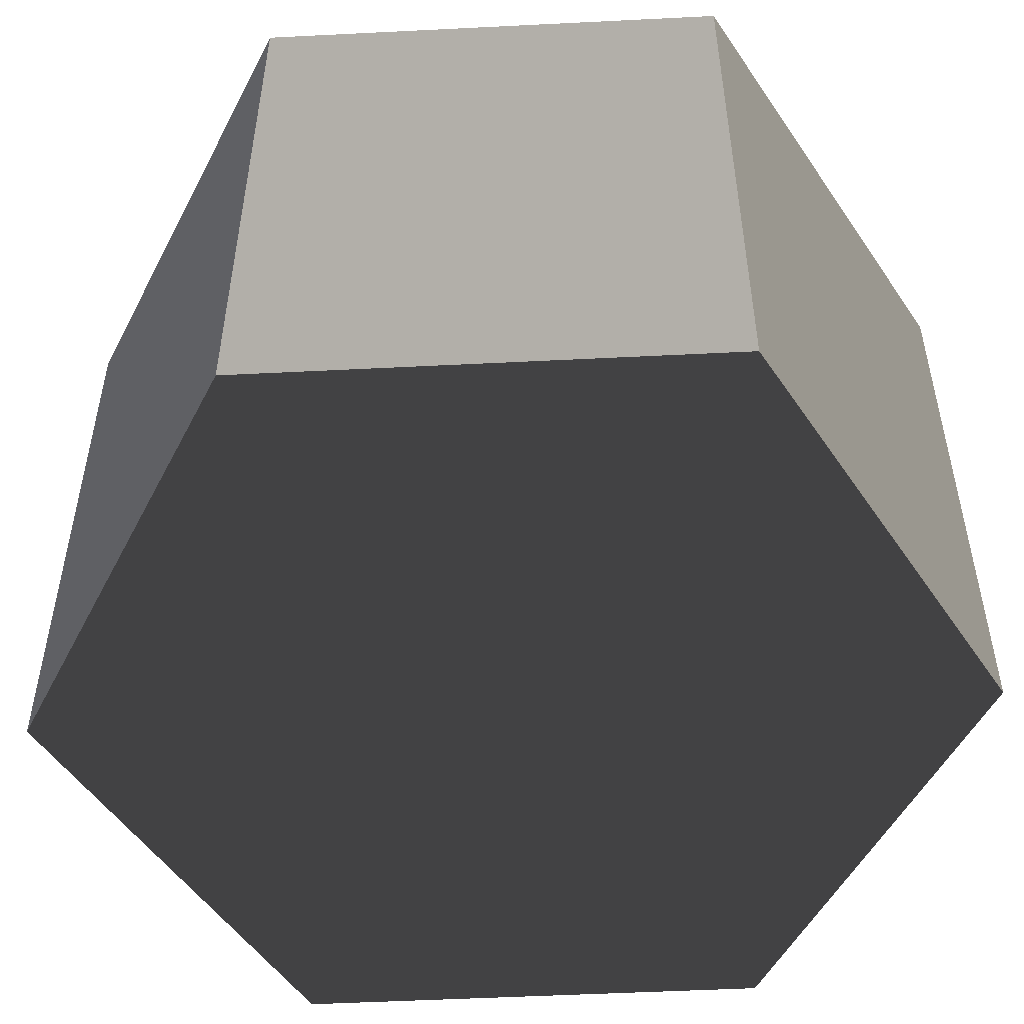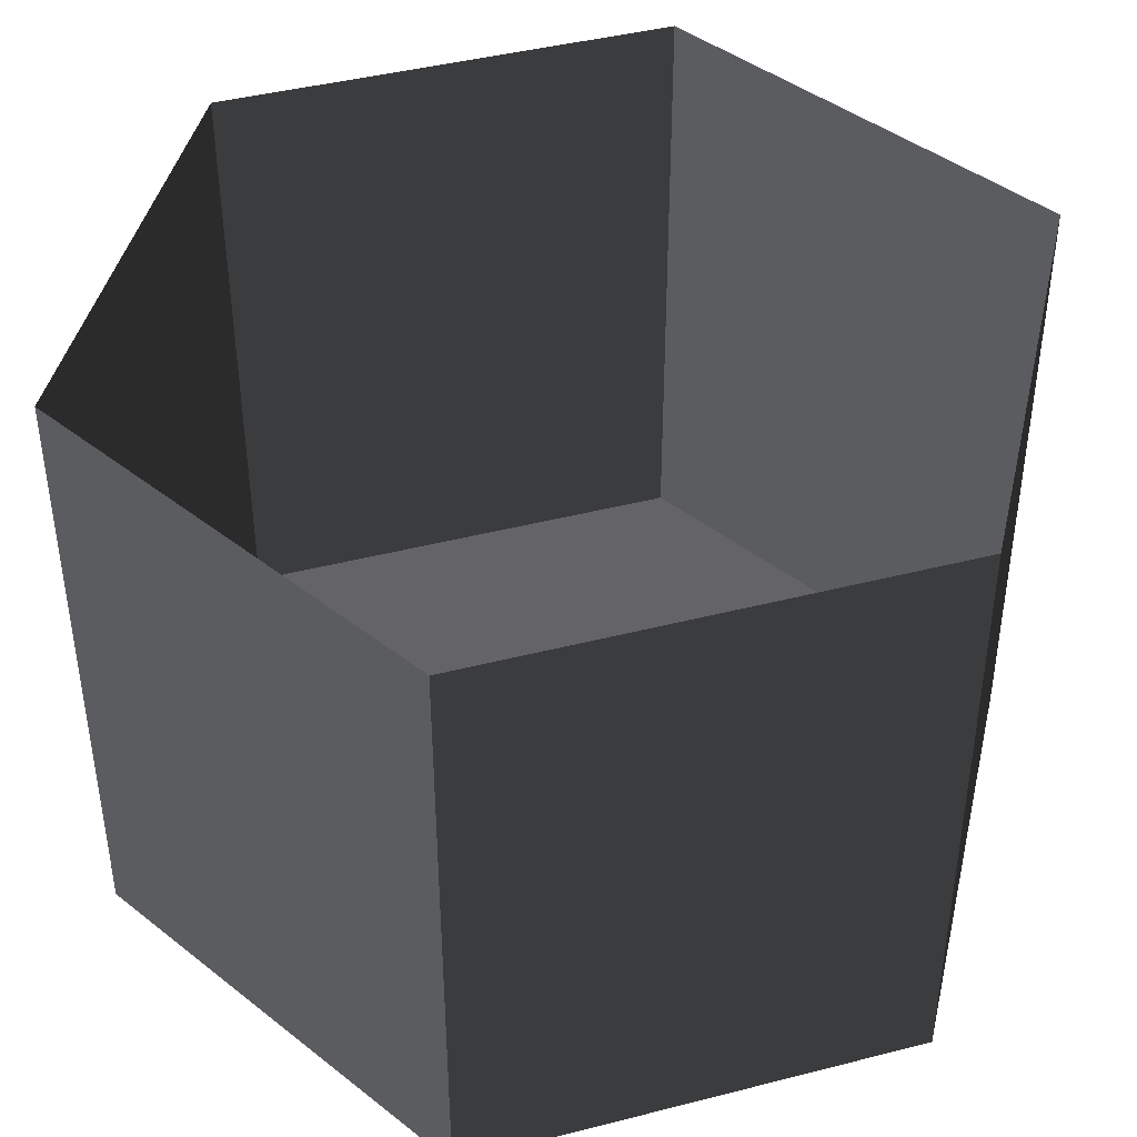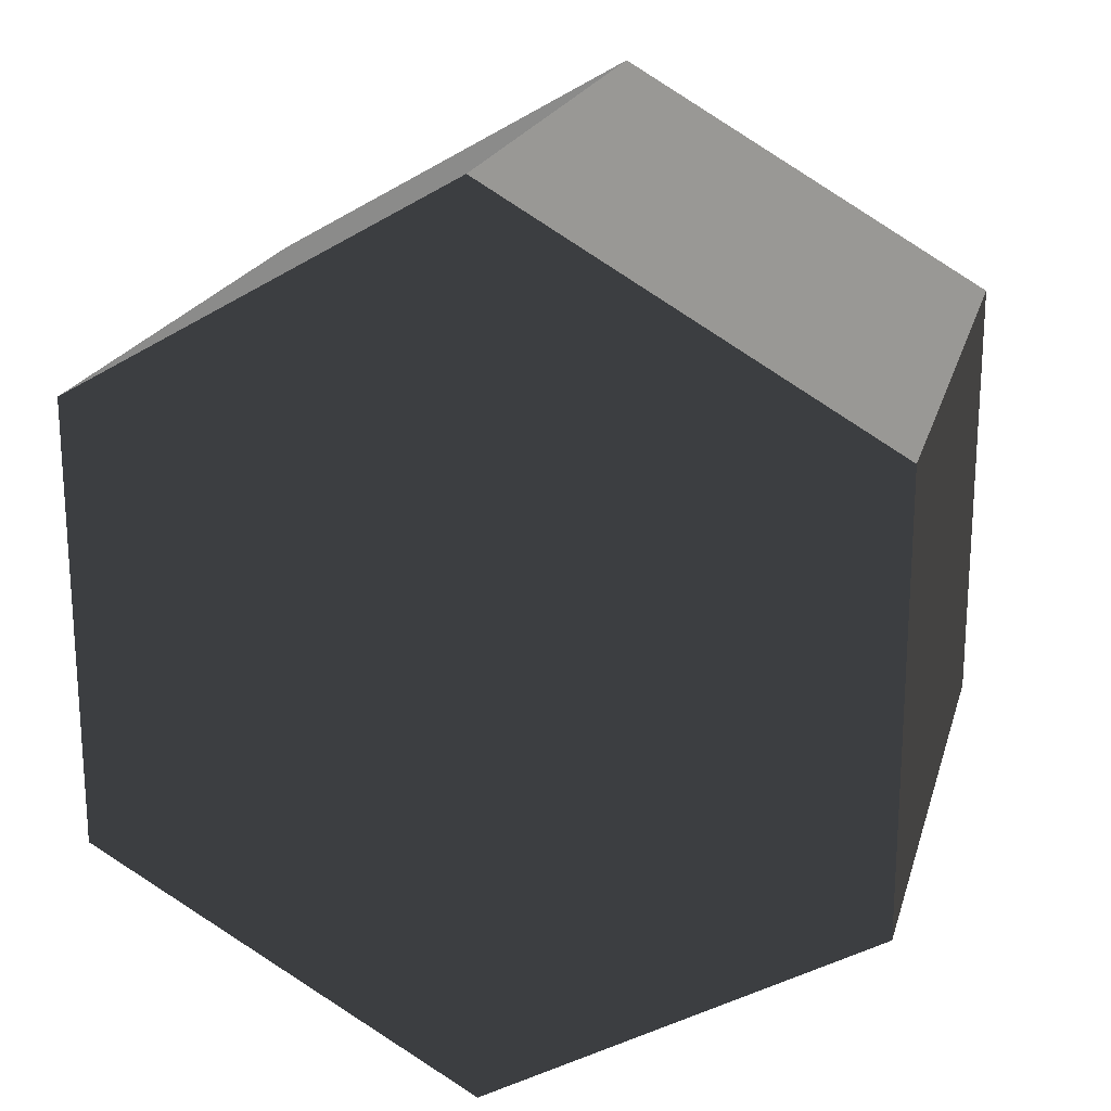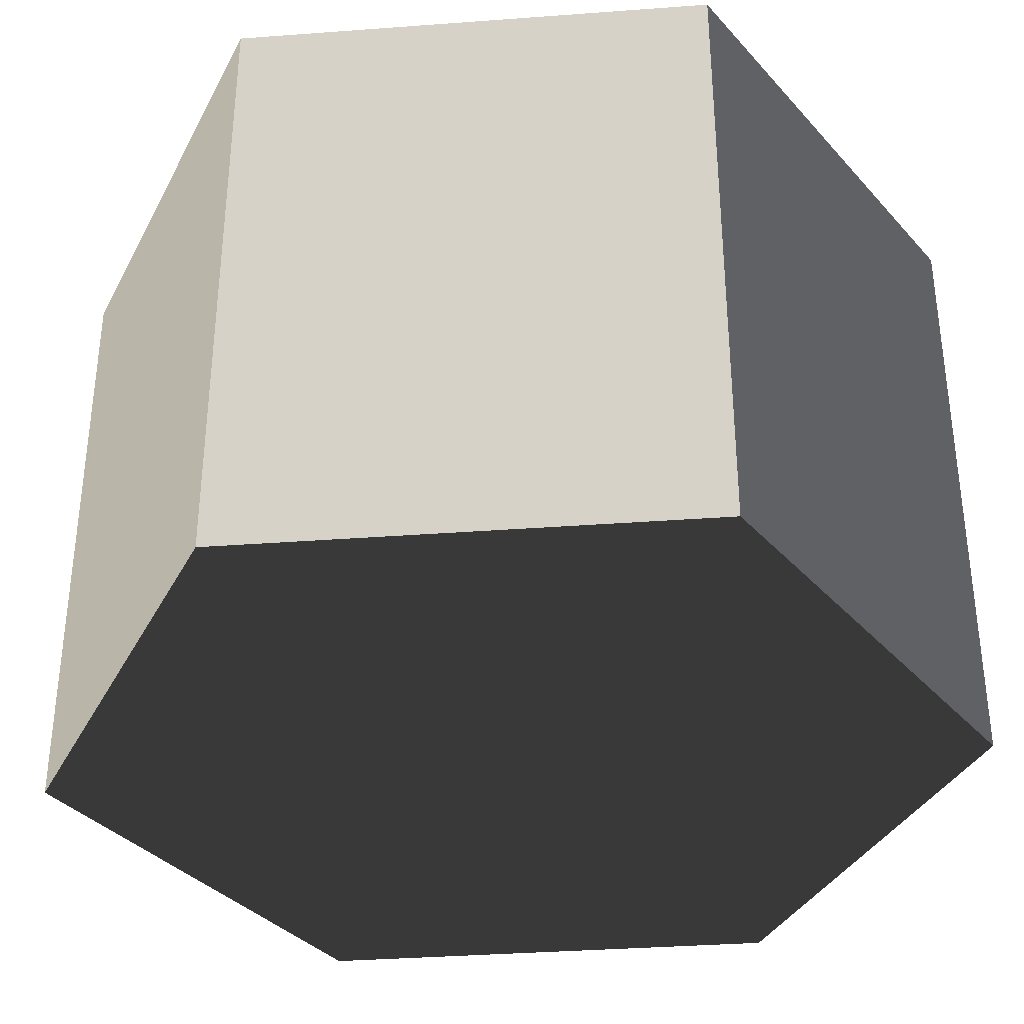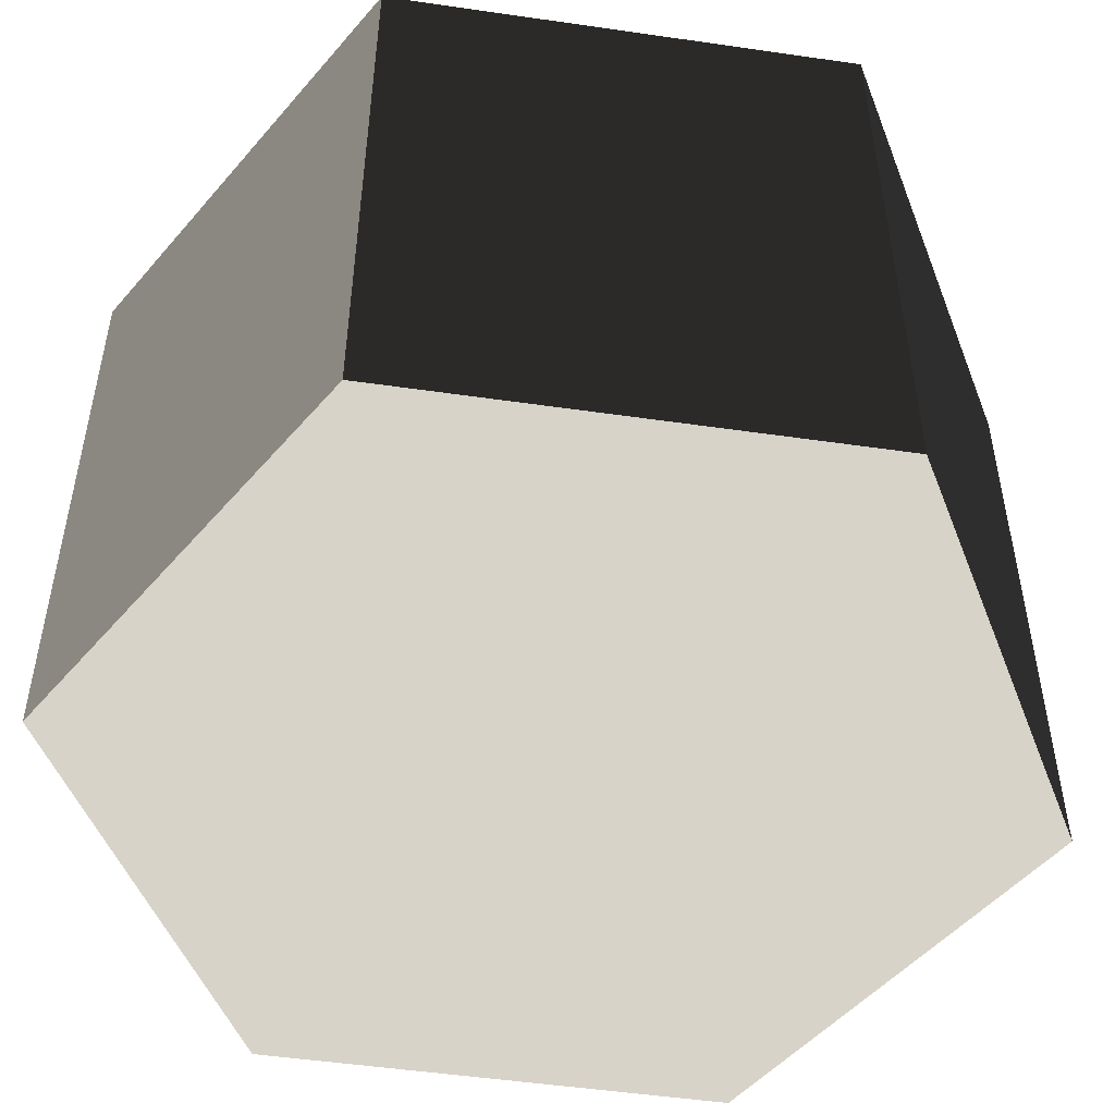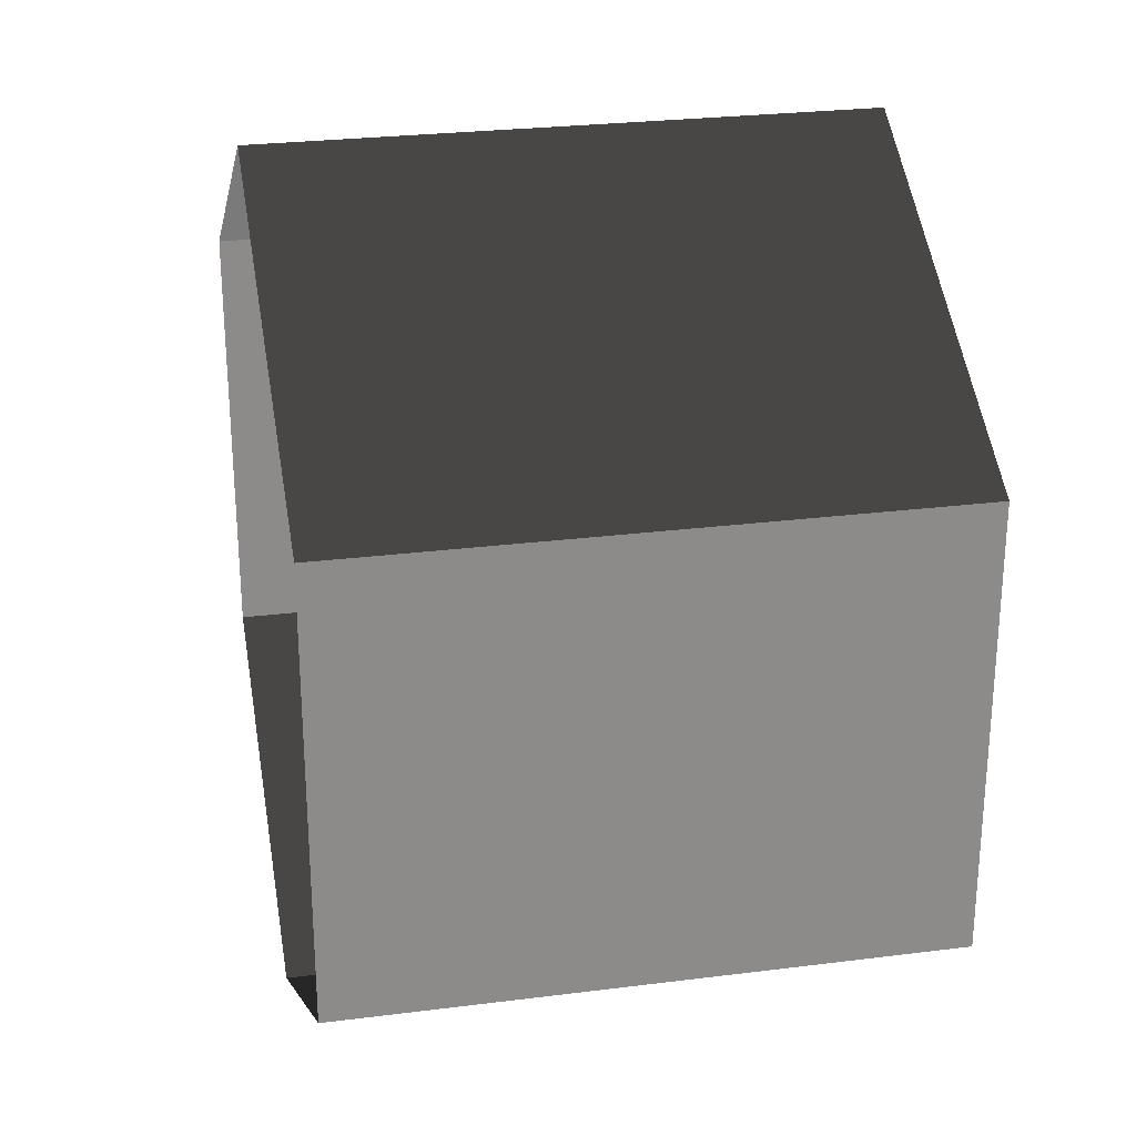
<metadata>
{"format":"obj","ext":"obj","renderer":"f3d","projection":"perspective","resolution":1024,"background":"white","views":[{"elev":-52.1,"azim":-146.9,"up":"+Z"},{"elev":42.8,"azim":133.0,"up":"+Z"},{"elev":20.3,"azim":-165.5,"up":"+Y"},{"elev":-35.8,"azim":95.6,"up":"+Z"},{"elev":-50.5,"azim":-39.0,"up":"+Z"},{"elev":26.6,"azim":78.8,"up":"+Y"}]}
</metadata>
<code>
v 4.862e-05 12 -12
v 10.39 6 -12
v 10.39 6 3.994
v 4.771e-05 12 3.994
v 10.39 6 -12
v 10.39 -6 -12
v 10.39 -6 3.994
v 10.39 6 3.994
v 10.39 -6 -12
v -4.54e-05 -12 -12
v -4.631e-05 -12 3.994
v 10.39 -6 3.994
v -4.54e-05 -12 -12
v -10.39 -6 -12
v -10.39 -6 3.994
v -4.631e-05 -12 3.994
v -10.39 -6 -12
v -10.39 6 -12
v -10.39 6 3.994
v -10.39 -6 3.994
v -10.39 6 -12
v 4.862e-05 12 -12
v 4.771e-05 12 3.994
v -10.39 6 3.994
v -4.54e-05 -12 -12
v 10.39 -6 -12
v 10.39 6 -12
v 4.862e-05 12 -12
v -10.39 -6 -12
v -10.39 6 -12
g Cylinder_019_2348_159
f 1 3 2
f 1 4 3
f 5 7 6
f 5 8 7
f 9 11 10
f 9 12 11
f 13 15 14
f 13 16 15
f 17 19 18
f 17 20 19
f 21 23 22
f 21 24 23
f 25 27 26
f 27 25 28
f 28 25 29
f 28 29 30

</code>
